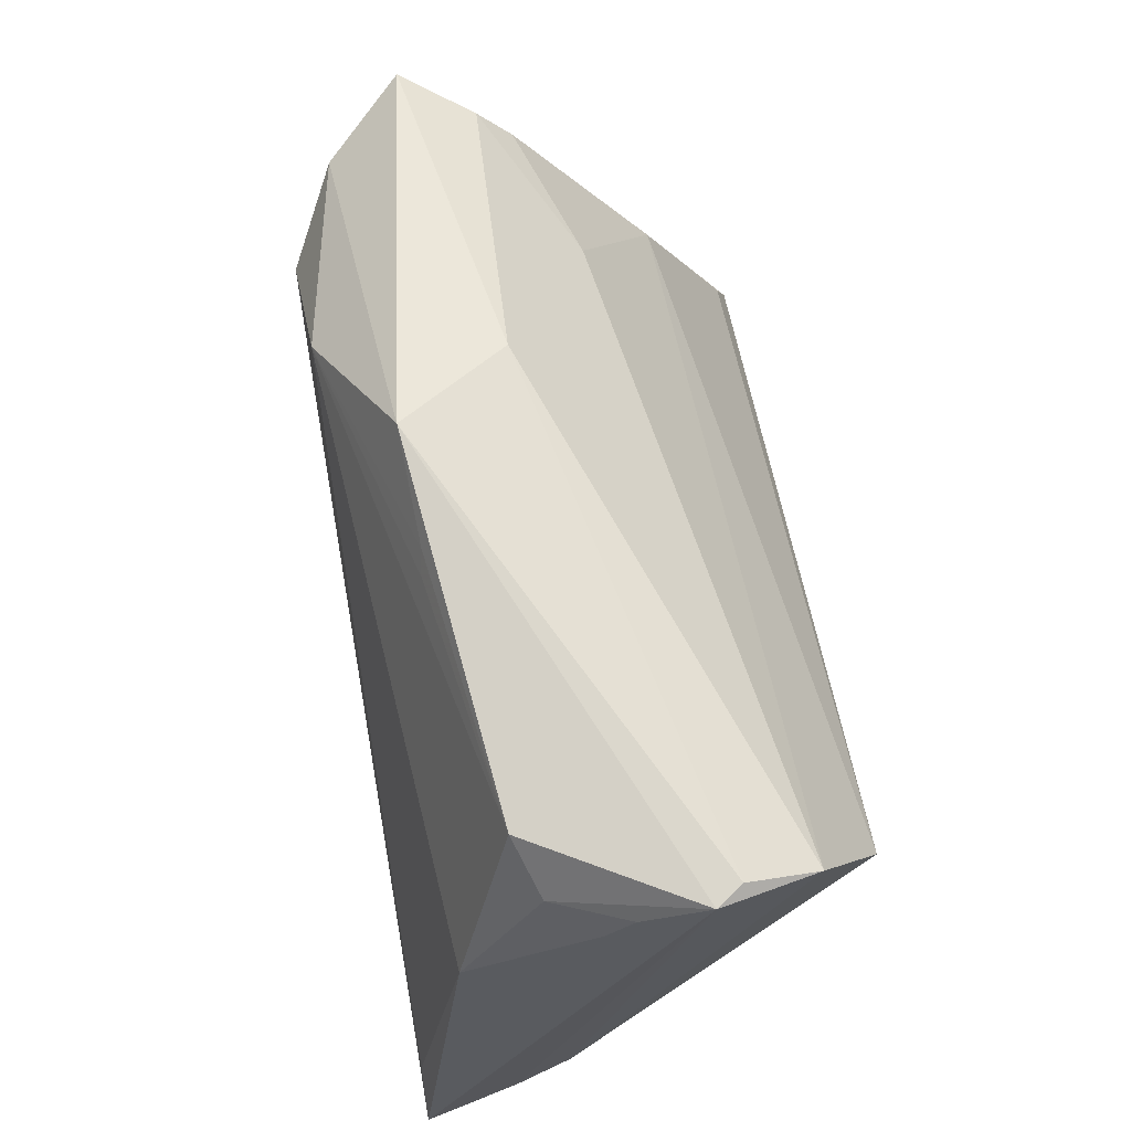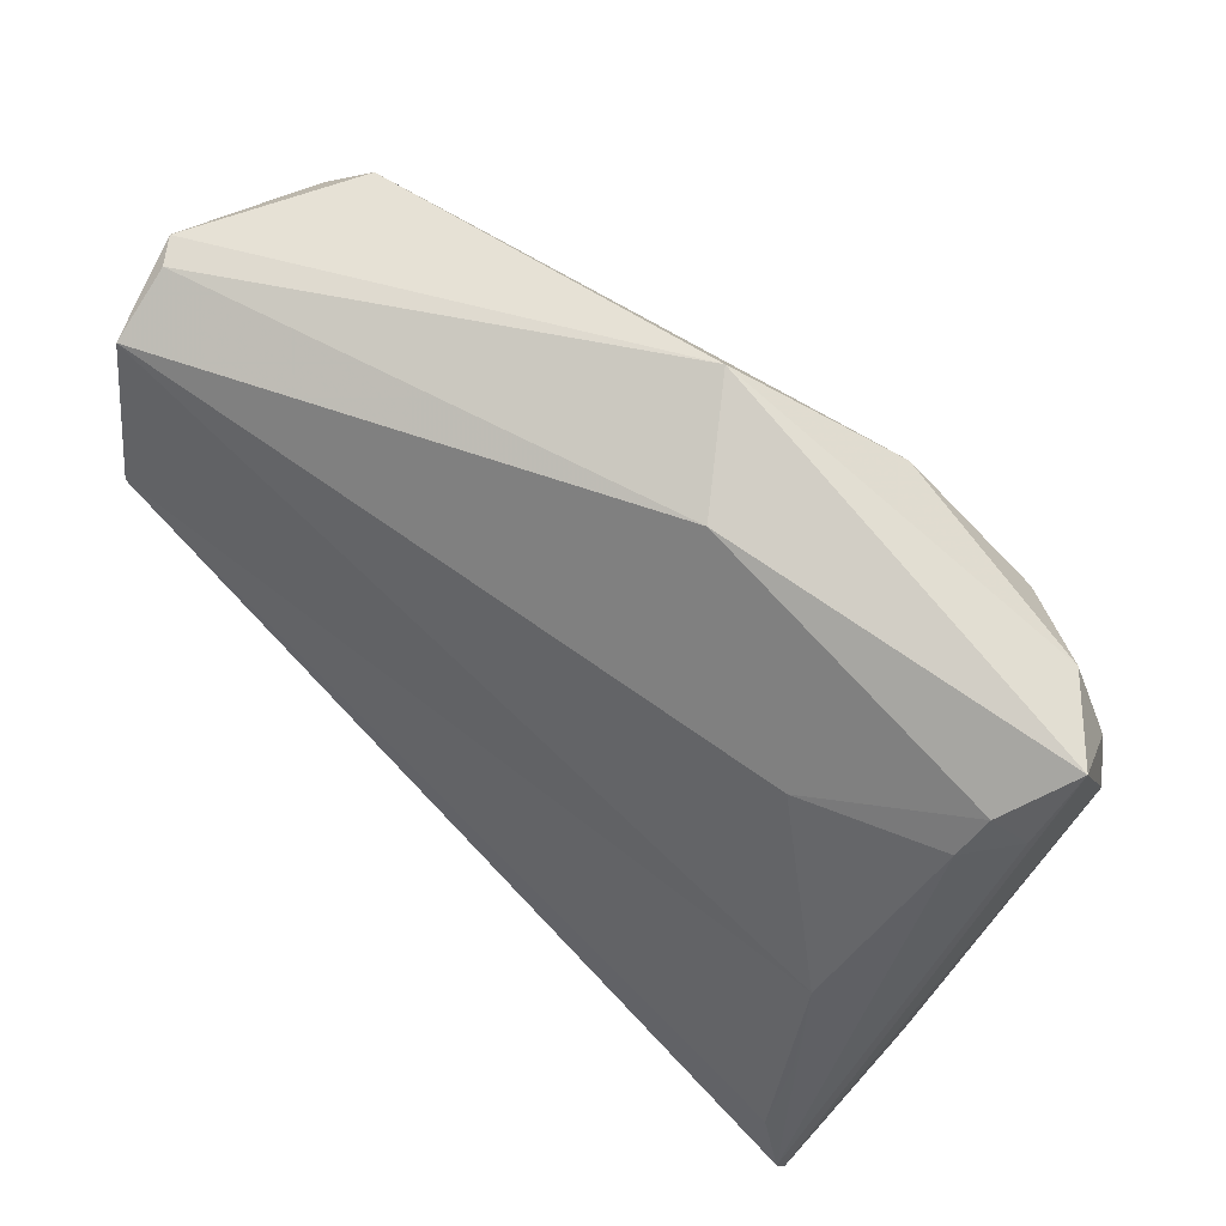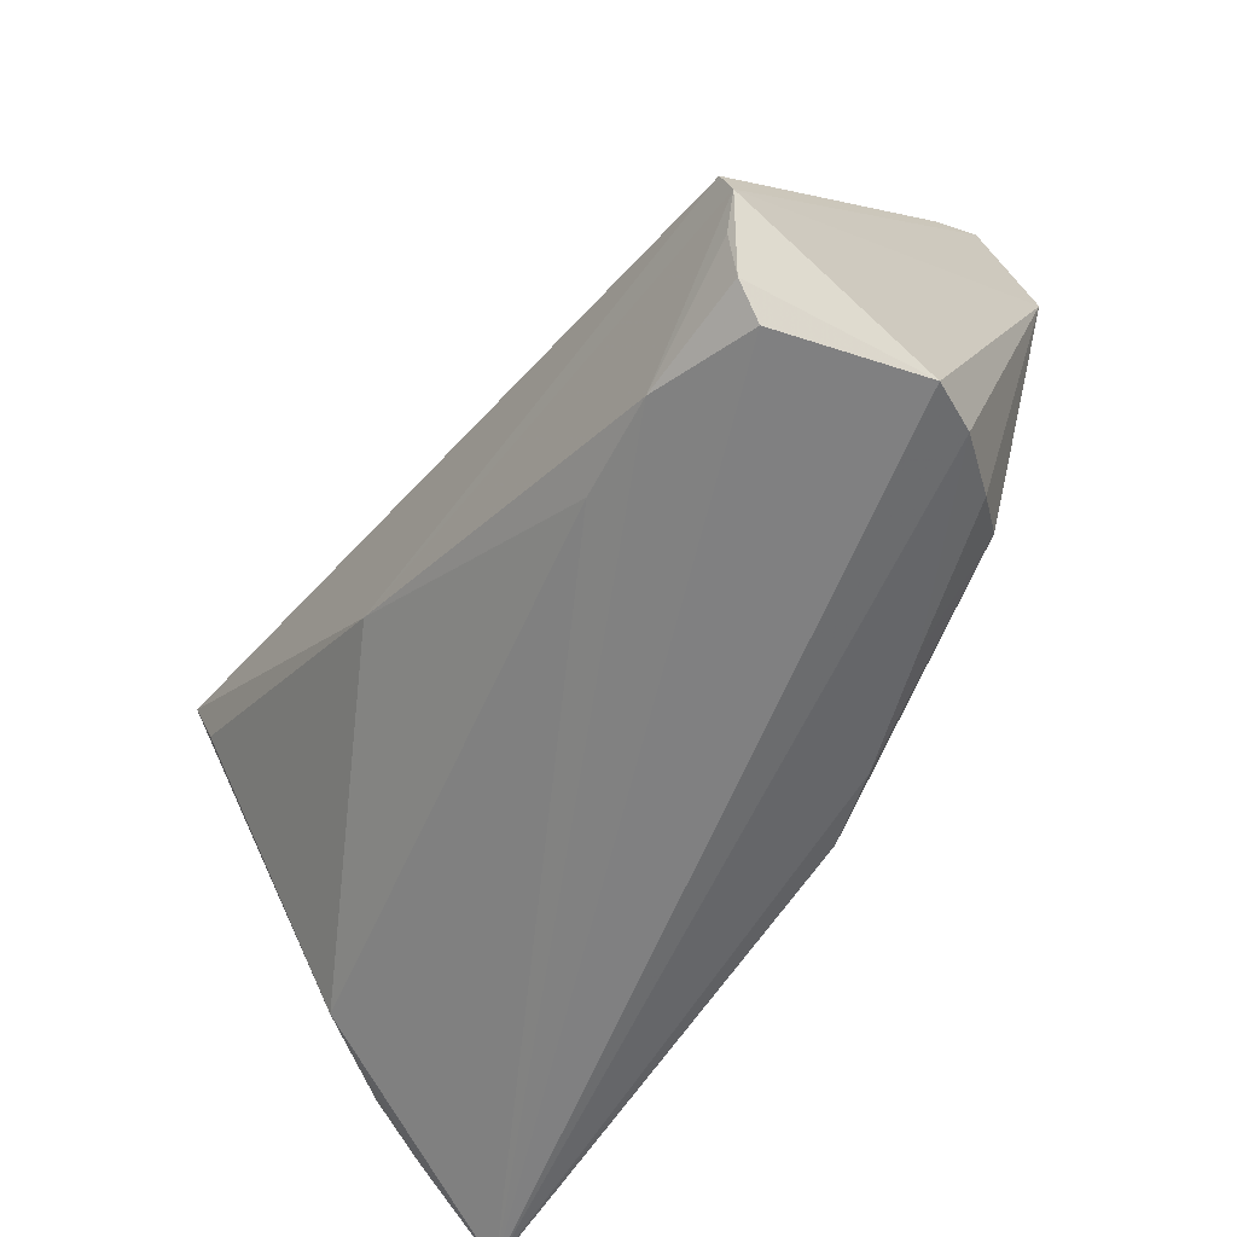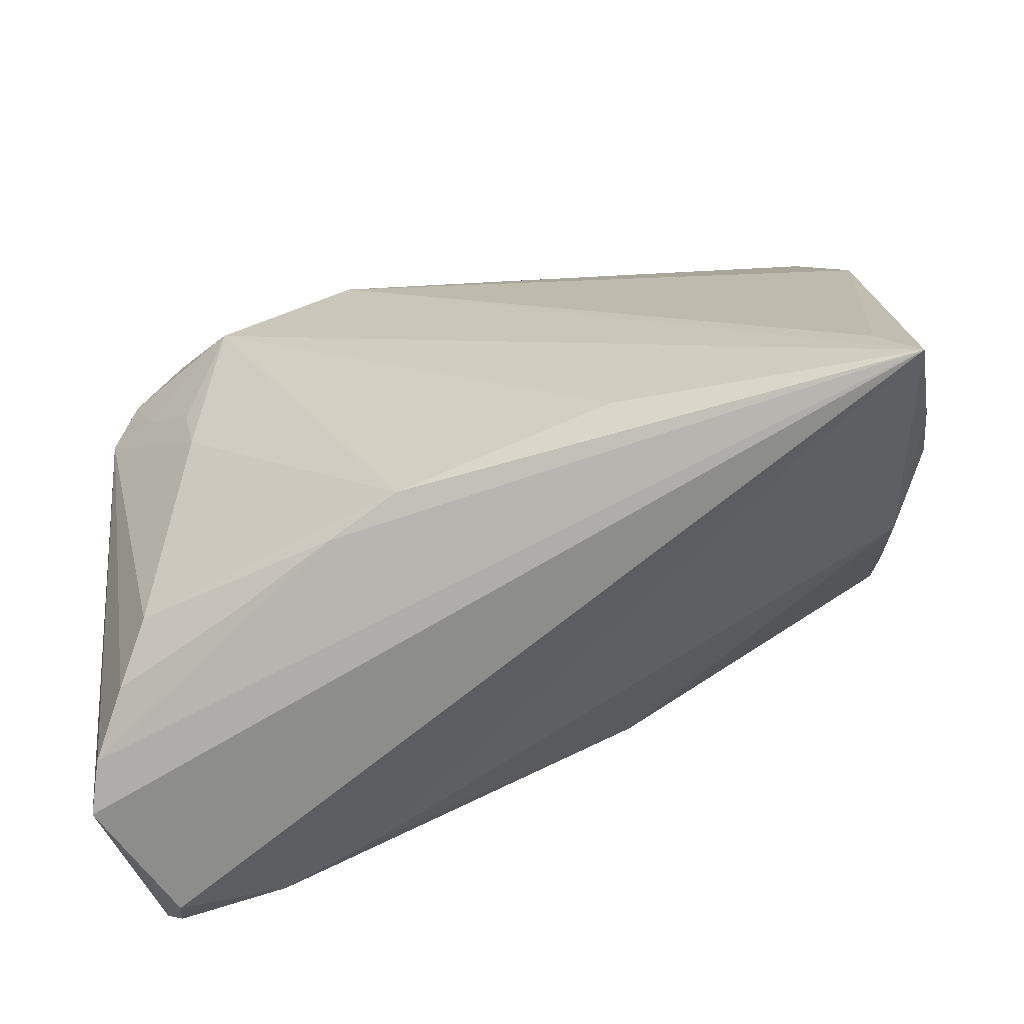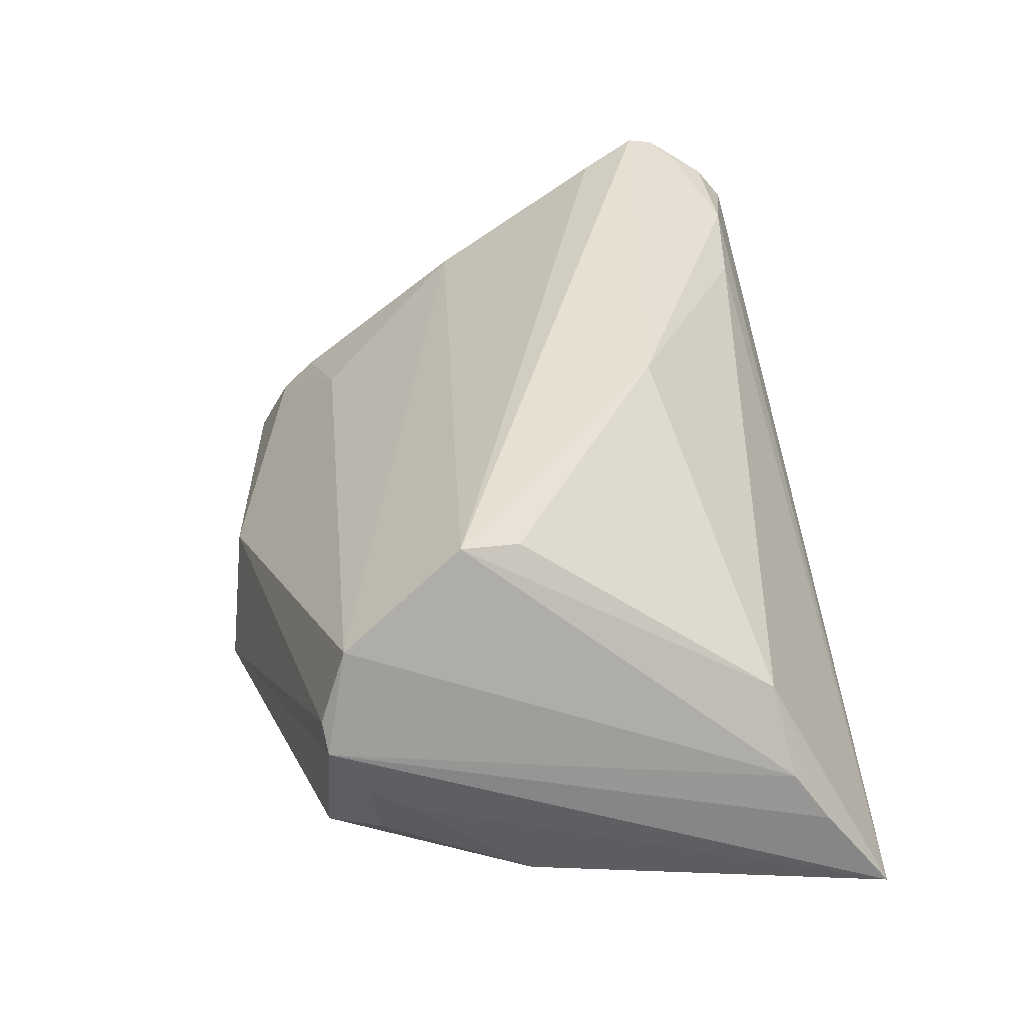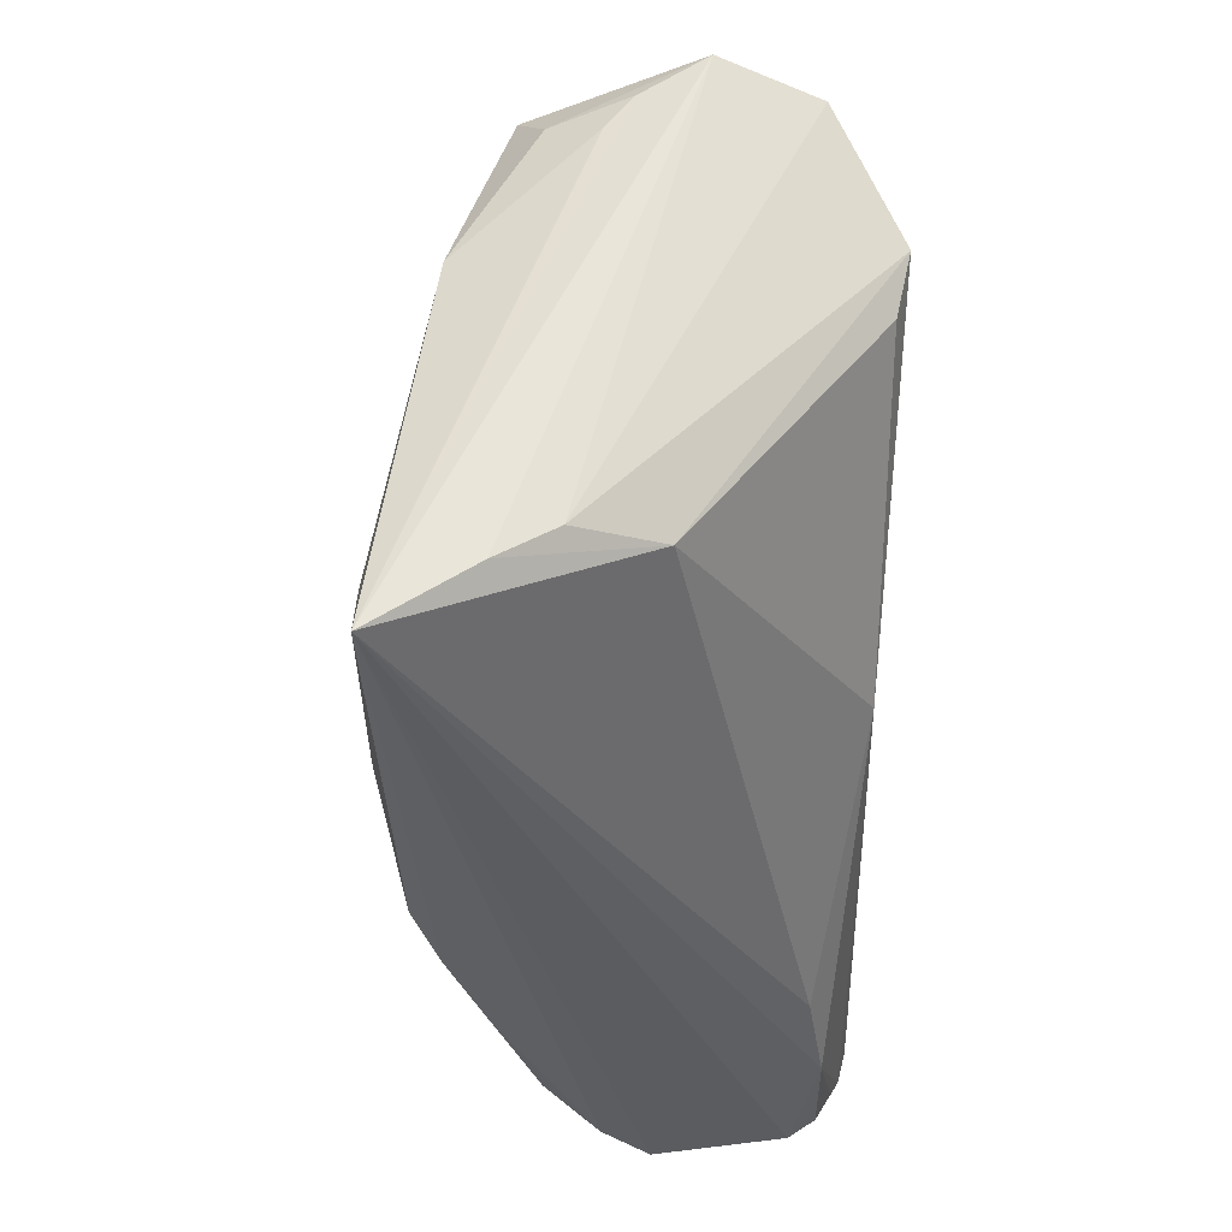
<metadata>
{"format":"obj","ext":"obj","renderer":"f3d","projection":"perspective","resolution":1024,"background":"white","views":[{"elev":62.0,"azim":-96.3,"up":"+Y"},{"elev":75.2,"azim":44.6,"up":"+Y"},{"elev":-60.0,"azim":54.0,"up":"+Y"},{"elev":-64.4,"azim":-162.2,"up":"+Y"},{"elev":35.9,"azim":-98.7,"up":"+Z"},{"elev":-35.0,"azim":-90.8,"up":"+Y"}]}
</metadata>
<code>
v 0.02754 0.02422 0.006257
v 0.04828 -0.03269 0.0001896
v 0.03357 0.00107 -0.02062
v 0.04186 0.01572 -0.01955
v 0.04651 0.03389 -0.01234
v -0.051 0.02254 -0.0006346
v -0.04432 -0.02024 0.005581
v 0.05165 -0.02507 0.02725
v 0.01415 0.03024 -0.02403
v -0.04959 -0.02213 -0.003693
v 0.05096 -0.02181 0.02809
v -0.01864 -0.02627 -0.02128
v 0.04903 -0.02771 0.02606
v 0.02313 -0.02971 0.02173
v -0.04295 0.031 -0.008834
v 0.02761 -0.02959 -0.01148
v 0.01492 -0.02898 -0.01624
v -0.04287 0.0152 0.02809
v 0.04689 -0.01473 0.02624
v 0.0509 -0.03425 0.005807
v 0.0476 -0.03147 0.02406
v 0.04272 0.02639 -4.832e-05
v -0.04082 0.008492 0.02655
v 0.006596 0.03872 -0.003847
v -0.01626 0.03393 -0.01475
v -0.04788 0.02543 -0.006081
v -0.05026 0.0313 0.01239
v 0.006258 -0.02808 -0.01913
v -0.05239 0.03084 0.009586
v -0.002628 0.04063 -0.01568
v 0.04615 -0.03425 0.0208
v 0.03005 0.02196 -0.02562
v 0.04816 0.01757 -0.01681
v 0.03453 -0.03133 0.02375
v 0.04157 0.0065 0.01575
v -0.05143 -0.03425 -0.02043
v 0.04343 -0.02944 -0.006214
v 0.03934 -0.02442 -0.01139
v 0.03894 0.02908 -0.02071
v -0.04725 -0.02723 -0.02052
v 0.04681 0.02702 -0.00555
v -0.0506 -0.0264 -0.009884
v 0.04301 0.0303 -0.003957
v 0.04517 -0.005174 0.02105
v -0.04886 0.02845 0.02048
v -0.01433 0.03602 -0.01446
v 0.04484 0.02283 -0.01928
v -0.0513 0.02649 0.0024
v -0.04829 0.00822 -0.01487
v -0.007363 -0.01251 0.02646
v 0.03502 0.008024 -0.02136
f 29 30 15
f 29 15 26
f 49 26 15
f 50 34 8
f 45 18 35
f 50 18 23
f 36 49 40
f 9 40 49
f 9 49 15
f 15 25 9
f 9 32 36
f 36 40 9
f 29 26 48
f 48 36 29
f 20 36 2
f 36 32 12
f 12 28 36
f 32 28 12
f 30 24 5
f 18 45 10
f 10 45 29
f 50 23 7
f 7 23 18
f 18 10 7
f 31 36 20
f 31 34 36
f 35 18 19
f 11 18 50
f 50 8 11
f 11 19 18
f 8 5 11
f 29 45 27
f 27 45 24
f 27 30 29
f 27 24 30
f 46 15 30
f 46 25 15
f 30 9 46
f 46 9 25
f 26 49 6
f 6 48 26
f 6 49 36
f 36 48 6
f 36 28 17
f 17 2 36
f 28 38 17
f 3 28 32
f 3 38 28
f 47 4 32
f 29 36 42
f 42 10 29
f 36 7 42
f 42 7 10
f 14 34 50
f 50 7 14
f 36 34 14
f 14 7 36
f 34 31 21
f 20 8 21
f 21 31 20
f 35 19 44
f 44 11 35
f 19 11 44
f 43 5 24
f 32 4 51
f 51 3 32
f 16 17 38
f 38 37 16
f 2 17 16
f 16 37 2
f 33 47 5
f 33 8 20
f 33 5 8
f 20 2 33
f 2 37 33
f 33 37 38
f 4 47 33
f 38 3 33
f 33 51 4
f 3 51 33
f 5 47 39
f 39 47 32
f 39 9 30
f 30 5 39
f 32 9 39
f 13 8 34
f 34 21 13
f 13 21 8
f 24 45 1
f 1 43 24
f 1 45 35
f 41 11 5
f 5 43 41
f 22 1 35
f 43 1 22
f 35 11 22
f 22 41 43
f 11 41 22

</code>
